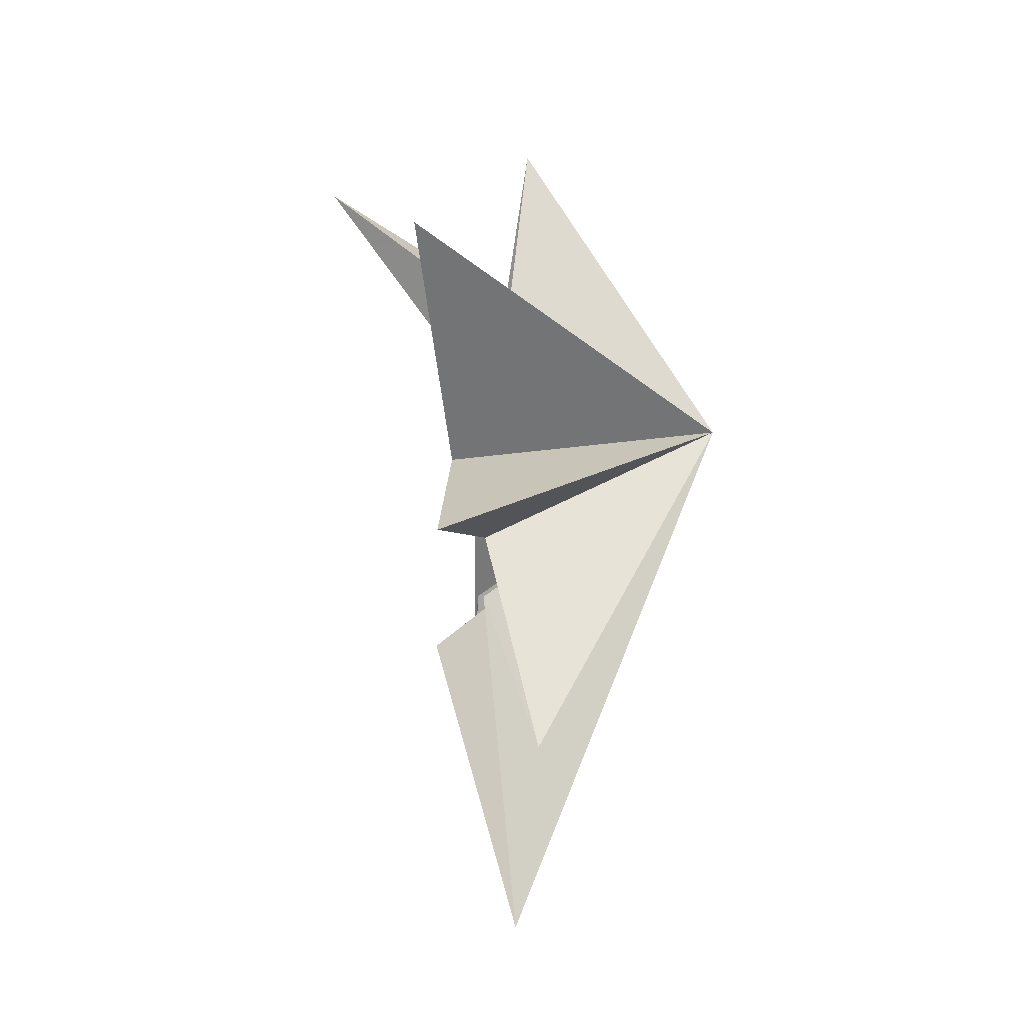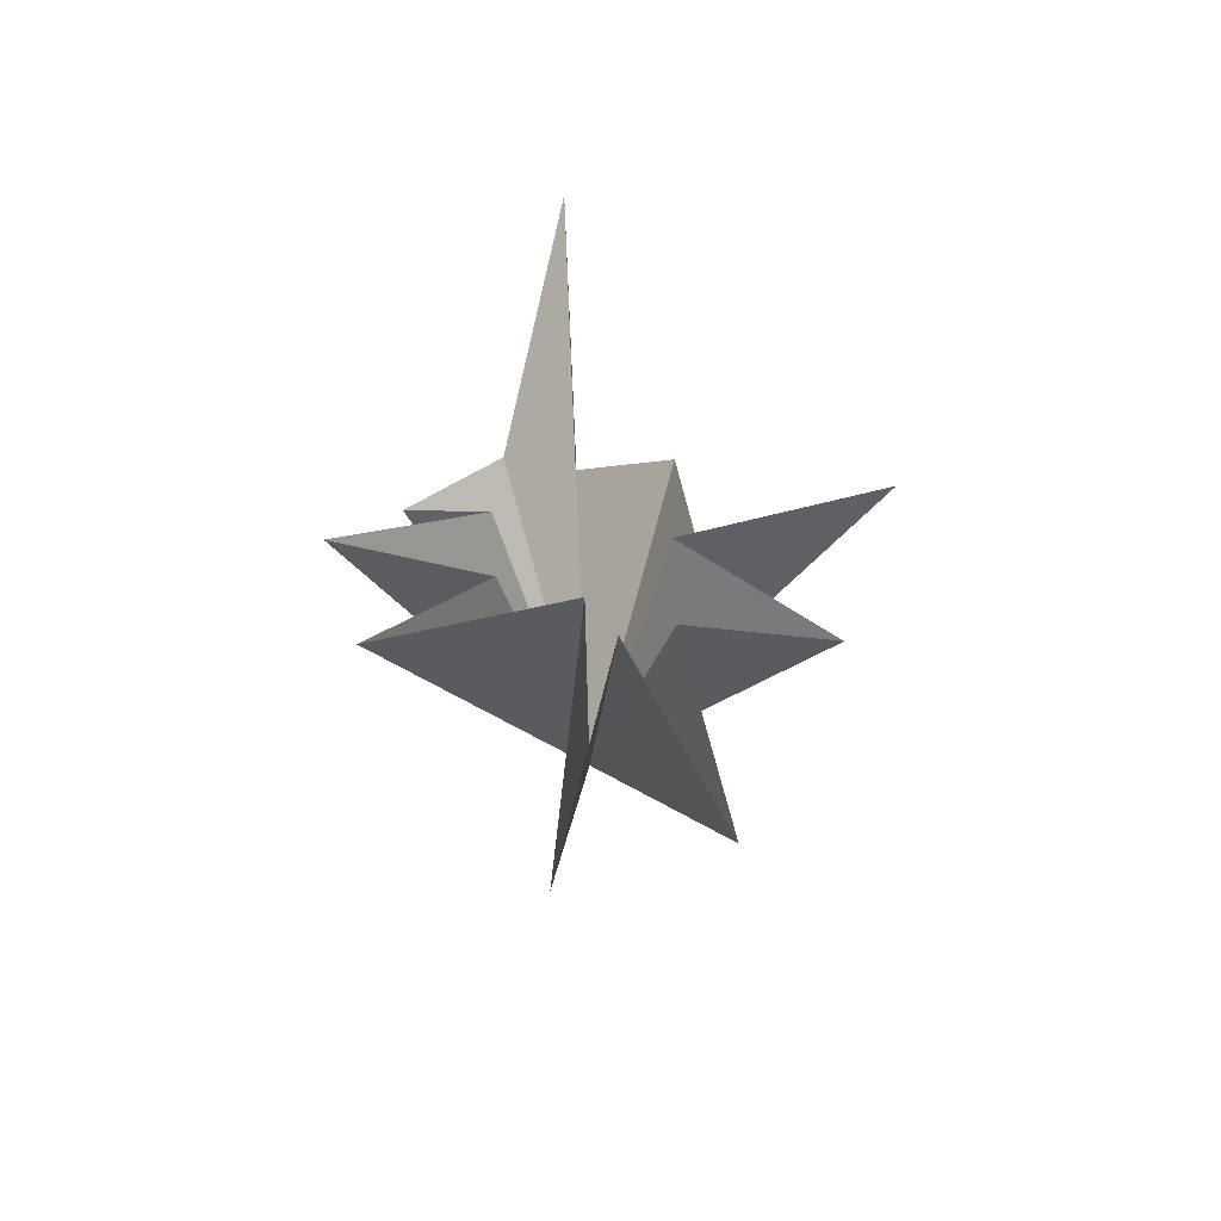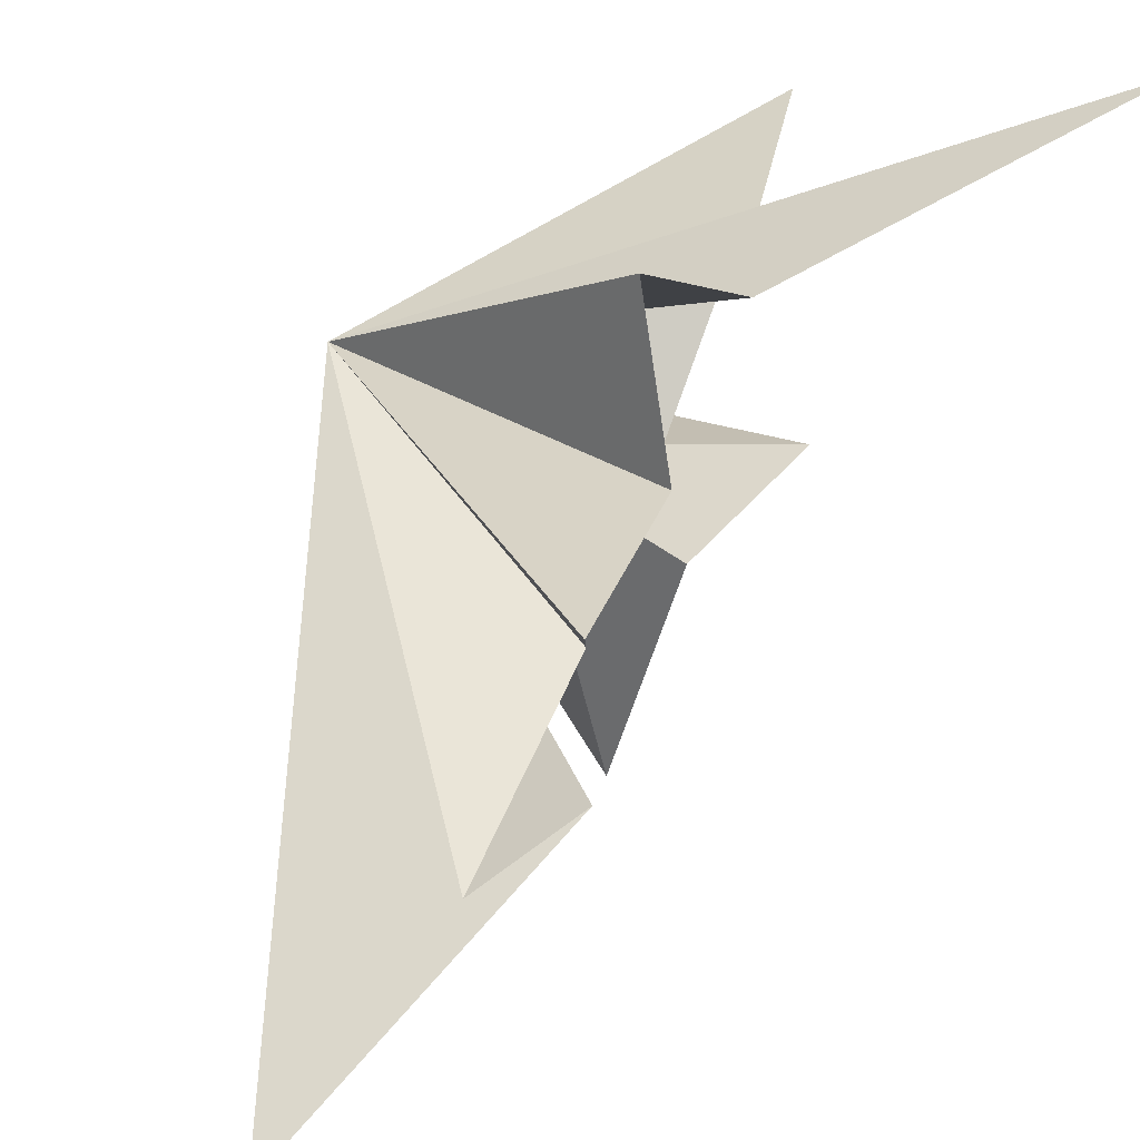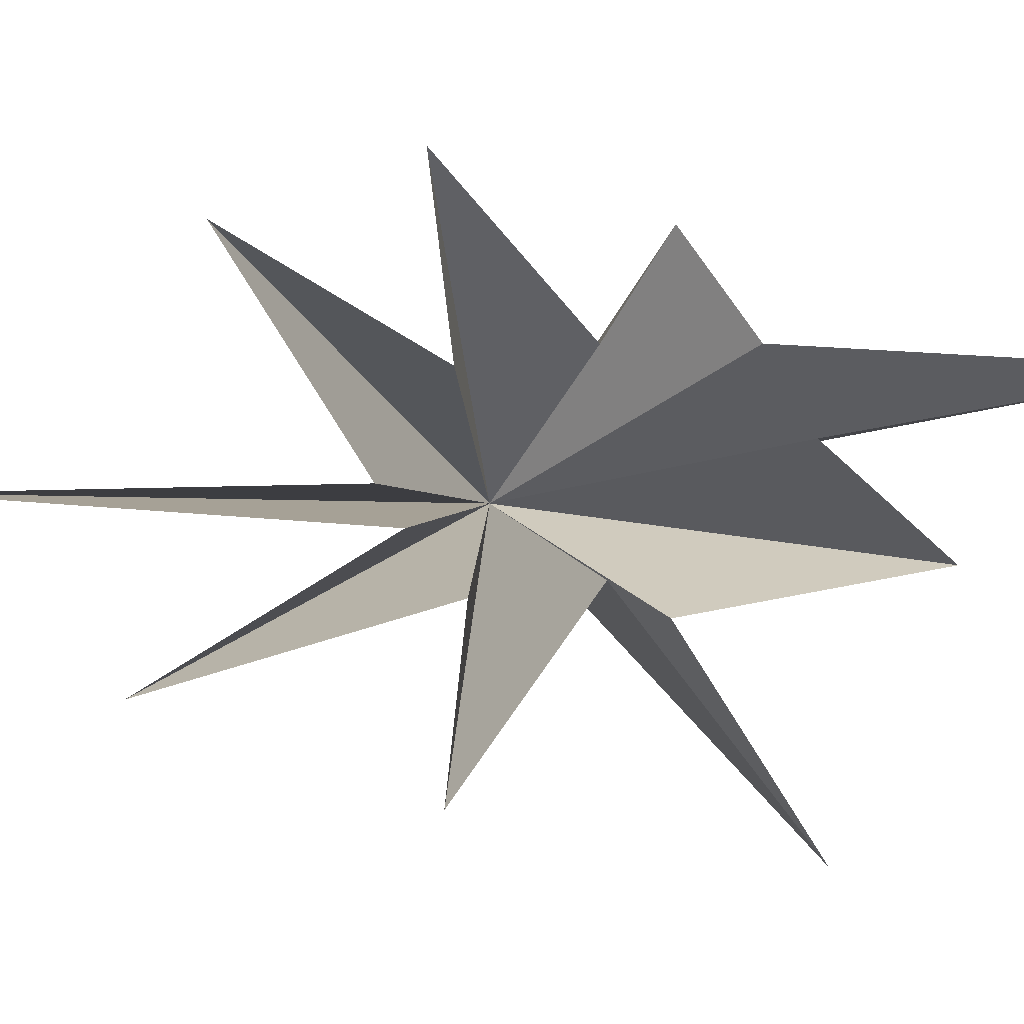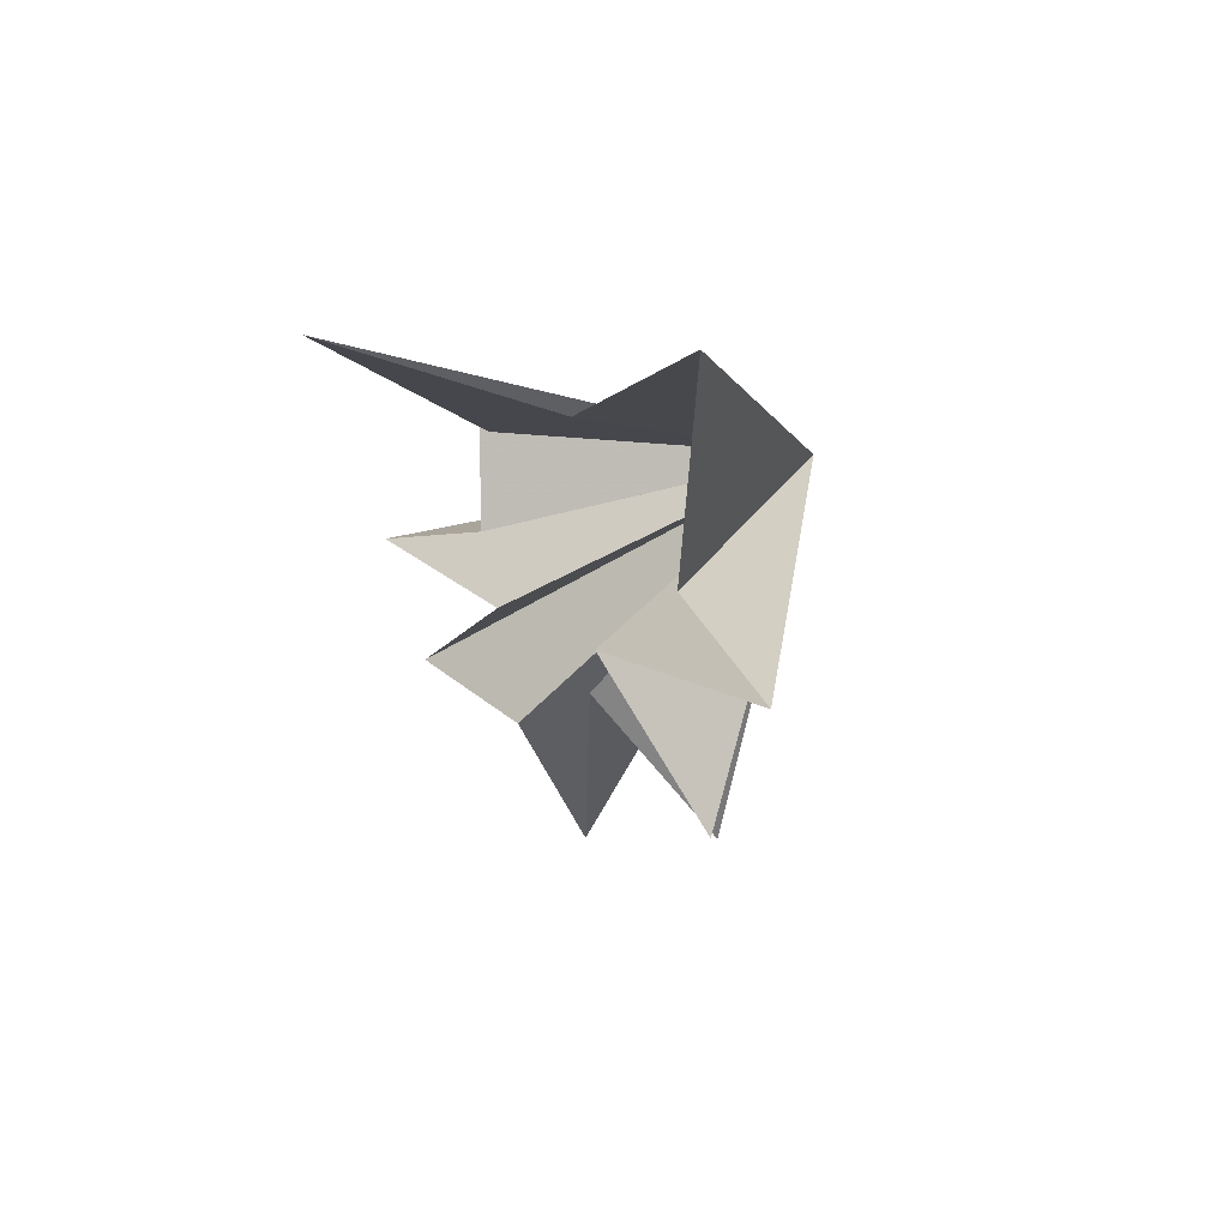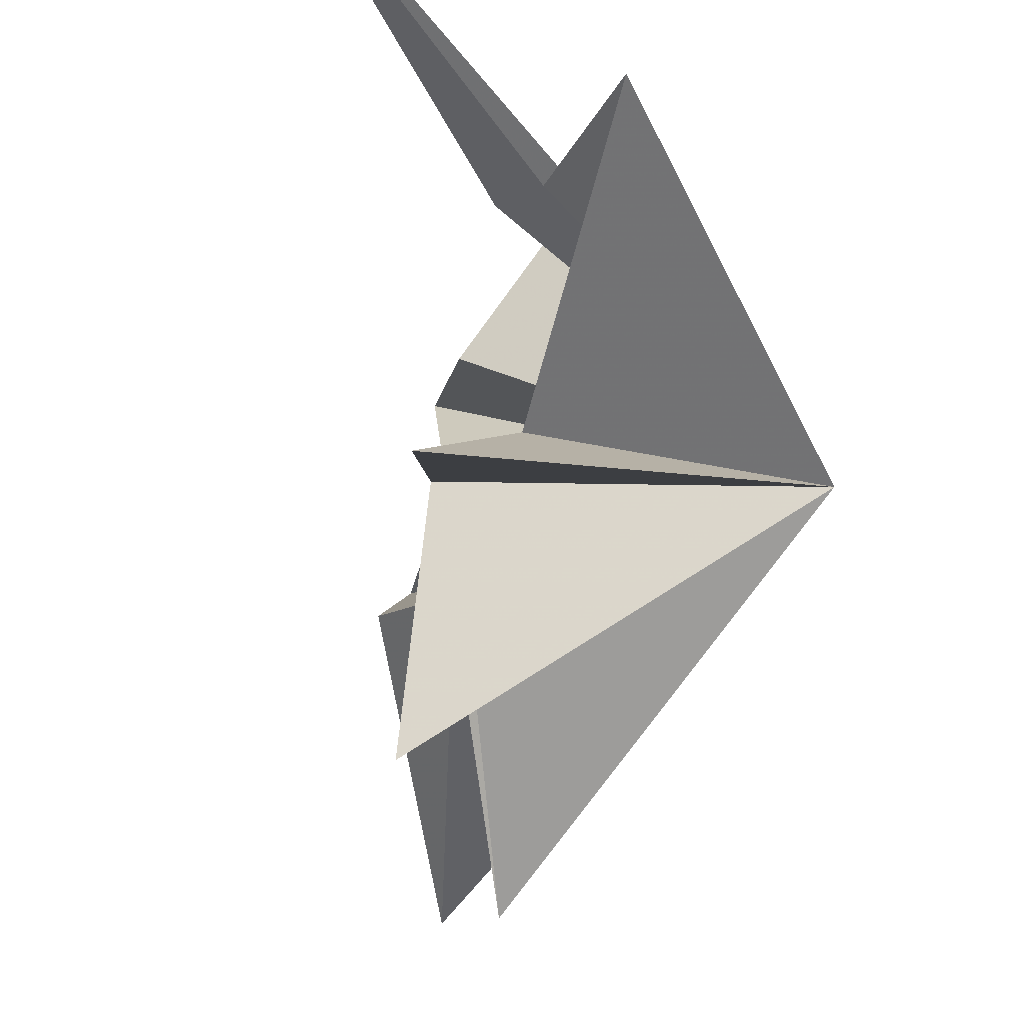
<metadata>
{"format":"obj","ext":"obj","renderer":"f3d","projection":"perspective","resolution":1024,"background":"white","views":[{"elev":-18.3,"azim":1.4,"up":"+Z"},{"elev":-60.2,"azim":-105.0,"up":"+Z"},{"elev":77.5,"azim":-153.9,"up":"+Y"},{"elev":10.8,"azim":-113.8,"up":"+Y"},{"elev":52.8,"azim":-44.0,"up":"+Z"},{"elev":-55.9,"azim":-7.8,"up":"+Y"}]}
</metadata>
<code>
v -0.7974 0.08915 -5.338
v 1.111 0.1195 -12.06
v 0.3742 -0.8836 -4.389
v 1.701 -3.506 -8.57
v 0.4529 -2.111 -3.297
v -0.4735 -5.235 -4.097
v -0.3589 -1.836 -1.25
v -0.966 -6.871 2.533
v 0.8297 -2.862 0.4908
v 1.476 -2.592 6.403
v 0.793 -0.03677 3.165
v -3.791 1.483 7.517
v 0.2283 1.694 1.796
v 1.565 3.542 0.8794
v 0.02476 1.873 -1.217
v 0.1328 1.653 -3.65
v -0.09023 4.083 -7.665
v -0.08833 5.058 -4.177
v 5.898 -1.73 -0.5683
f 19 10 9
f 11 10 19
f 19 12 11
f 19 9 8
f 19 8 7
f 6 19 7
f 5 19 6
f 19 14 13
f 14 19 15
f 19 13 12
f 19 5 4
f 19 4 3
f 19 3 2
f 19 2 1
f 19 1 17
f 19 17 16
f 19 16 18
f 19 18 15

</code>
